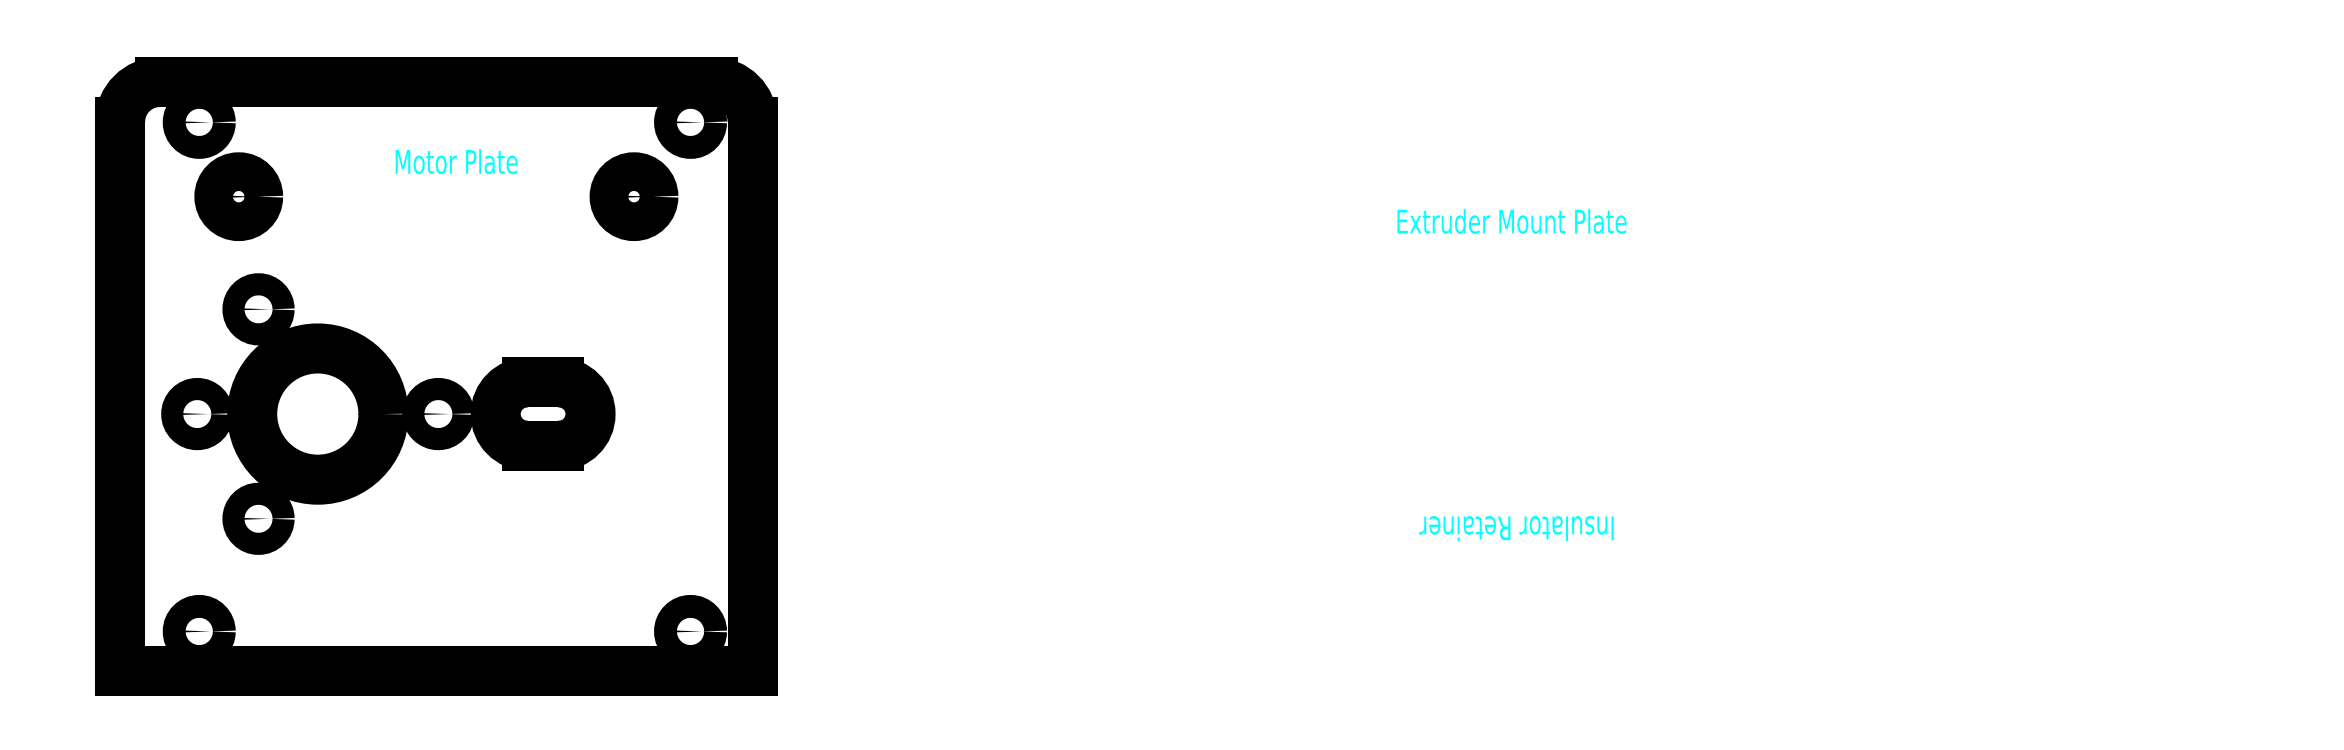
<metadata>
{"format":"dxf","ext":"dxf","renderer":"ezdxf+matplotlib","layout":"modelspace","background":"white","min_lineweight":24,"dpi":150}
</metadata>
<code>
0
SECTION
2
ENTITIES
0
ARC
8
Extruder Mount Plate
10
112
20
56.19
30
0
40
25.4
50
39.46
51
312.7
0
ARC
8
Extruder Mount Plate
10
136
20
30.19
30
0
40
10
50
90
51
132.7
0
CIRCLE
8
Extruder Mount Plate
10
99.39
20
56.19
30
0
40
1.45
0
CIRCLE
8
Extruder Mount Plate
10
124.6
20
56.19
30
0
40
1.45
0
CIRCLE
8
Extruder Mount Plate
10
112
20
56.19
30
0
40
1.55
0
CIRCLE
8
Extruder Mount Plate
10
112
20
77.19
30
0
40
1.45
0
CIRCLE
8
Extruder Mount Plate
10
130.2
20
45.69
30
0
40
1.45
0
CIRCLE
8
Extruder Mount Plate
10
93.83
20
45.69
30
0
40
1.45
0
ARC
8
Extruder Mount Plate
10
152
20
49.94
30
0
40
2.5
50
0
51
180
0
LINE
8
Extruder Mount Plate
10
154.5
20
42.19
30
0
11
154.5
21
49.94
31
0
0
LINE
8
Extruder Mount Plate
10
160
20
40.19
30
0
11
156.5
21
40.19
31
0
0
LINE
8
Extruder Mount Plate
10
162
20
49.94
30
0
11
162
21
42.19
31
0
0
ARC
8
Extruder Mount Plate
10
164.5
20
49.94
30
0
40
2.5
50
0
51
180
0
LINE
8
Extruder Mount Plate
10
167
20
42.19
30
0
11
167
21
49.94
31
0
0
LINE
8
Extruder Mount Plate
10
195.9
20
40.19
30
0
11
192.4
21
40.19
31
0
0
LINE
8
Extruder Mount Plate
10
197.9
20
49.94
30
0
11
197.9
21
42.19
31
0
0
ARC
8
Extruder Mount Plate
10
200.4
20
49.94
30
0
40
2.5
50
0
51
180
0
LINE
8
Extruder Mount Plate
10
202.9
20
42.19
30
0
11
202.9
21
49.94
31
0
0
LINE
8
Extruder Mount Plate
10
210.9
20
40.19
30
0
11
204.9
21
40.19
31
0
0
ARC
8
Extruder Mount Plate
10
156.5
20
42.19
30
0
40
2
50
180
51
270
0
ARC
8
Extruder Mount Plate
10
160
20
42.19
30
0
40
2
50
270
51
0
0
ARC
8
Extruder Mount Plate
10
169
20
42.19
30
0
40
2
50
180
51
270
0
ARC
8
Extruder Mount Plate
10
195.9
20
42.19
30
0
40
2
50
270
51
0
0
ARC
8
Extruder Mount Plate
10
204.9
20
42.19
30
0
40
2
50
180
51
270
0
ARC
8
Extruder Mount Plate
10
210.9
20
42.19
30
0
40
2
50
270
51
0
0
LINE
8
Extruder Mount Plate
10
182.4
20
40.19
30
0
11
169
21
40.19
31
0
0
LINE
8
Extruder Mount Plate
10
190.4
20
42.19
30
0
11
190.4
21
49.94
31
0
0
ARC
8
Extruder Mount Plate
10
192.4
20
42.19
30
0
40
2
50
180
51
270
0
LINE
8
Extruder Mount Plate
10
184.4
20
49.94
30
0
11
184.4
21
42.19
31
0
0
ARC
8
Extruder Mount Plate
10
182.4
20
42.19
30
0
40
2
50
270
51
0
0
ARC
8
Extruder Mount Plate
10
187.4
20
49.94
30
0
40
3
50
0
51
180
0
LINE
8
Extruder Mount Plate
10
149.5
20
49.94
30
0
11
149.5
21
42.19
31
0
0
ARC
8
Extruder Mount Plate
10
147.5
20
42.19
30
0
40
2
50
270
51
0
0
LINE
8
Extruder Mount Plate
10
212.9
20
66.69
30
0
11
212.9
21
42.19
31
0
0
ARC
8
Extruder Mount Plate
10
210.9
20
66.69
30
0
40
2
50
0
51
90
0
ARC
8
Extruder Mount Plate
10
139.3
20
78.69
30
0
40
10
50
219.5
51
270
0
LINE
8
Extruder Mount Plate
10
210.9
20
68.69
30
0
11
139.3
21
68.69
31
0
0
LINE
8
Extruder Mount Plate
10
147.5
20
40.19
30
0
11
136
21
40.19
31
0
0
MTEXT
8
Extruder Mount Plate Text
10
176
20
59.59
30
0
40
3
41
100
71
5
72
2
1
Extruder\~Mount\~Plate
7
standard
50
0
73
1
44
1
0
ARC
8
Insulator Retainer
10
240.8
20
24.19
30
0
40
25.4
50
219.5
51
132.7
0
ARC
8
Insulator Retainer
10
216.7
20
50.19
30
0
40
10
50
270
51
312.7
0
CIRCLE
8
Insulator Retainer
10
253.4
20
24.19
30
0
40
1.45
0
CIRCLE
8
Insulator Retainer
10
228.1
20
24.19
30
0
40
1.45
0
CIRCLE
8
Insulator Retainer
10
240.8
20
3.193
30
0
40
1.45
0
CIRCLE
8
Insulator Retainer
10
222.6
20
34.69
30
0
40
1.45
0
CIRCLE
8
Insulator Retainer
10
259
20
34.69
30
0
40
1.45
0
ARC
8
Insulator Retainer
10
200.8
20
30.44
30
0
40
2.5
50
180
51
360
0
LINE
8
Insulator Retainer
10
198.3
20
38.19
30
0
11
198.3
21
30.44
31
0
0
LINE
8
Insulator Retainer
10
192.8
20
40.19
30
0
11
196.3
21
40.19
31
0
0
LINE
8
Insulator Retainer
10
190.8
20
30.44
30
0
11
190.8
21
38.19
31
0
0
ARC
8
Insulator Retainer
10
188.3
20
30.44
30
0
40
2.5
50
180
51
360
0
LINE
8
Insulator Retainer
10
185.8
20
38.19
30
0
11
185.8
21
30.44
31
0
0
LINE
8
Insulator Retainer
10
156.9
20
40.19
30
0
11
160.4
21
40.19
31
0
0
LINE
8
Insulator Retainer
10
154.9
20
30.44
30
0
11
154.9
21
38.19
31
0
0
ARC
8
Insulator Retainer
10
152.4
20
30.44
30
0
40
2.5
50
180
51
360
0
LINE
8
Insulator Retainer
10
149.9
20
38.19
30
0
11
149.9
21
30.44
31
0
0
LINE
8
Insulator Retainer
10
141.9
20
40.19
30
0
11
147.9
21
40.19
31
0
0
ARC
8
Insulator Retainer
10
196.3
20
38.19
30
0
40
2
50
360
51
90
0
ARC
8
Insulator Retainer
10
192.8
20
38.19
30
0
40
2
50
90
51
180
0
ARC
8
Insulator Retainer
10
183.8
20
38.19
30
0
40
2
50
360
51
90
0
ARC
8
Insulator Retainer
10
156.9
20
38.19
30
0
40
2
50
90
51
180
0
ARC
8
Insulator Retainer
10
147.9
20
38.19
30
0
40
2
50
360
51
90
0
ARC
8
Insulator Retainer
10
141.9
20
38.19
30
0
40
2
50
90
51
180
0
LINE
8
Insulator Retainer
10
170.4
20
40.19
30
0
11
183.8
21
40.19
31
0
0
LINE
8
Insulator Retainer
10
162.4
20
38.19
30
0
11
162.4
21
30.44
31
0
0
ARC
8
Insulator Retainer
10
160.4
20
38.19
30
0
40
2
50
360
51
90
0
LINE
8
Insulator Retainer
10
168.4
20
30.44
30
0
11
168.4
21
38.19
31
0
0
ARC
8
Insulator Retainer
10
170.4
20
38.19
30
0
40
2
50
90
51
180
0
ARC
8
Insulator Retainer
10
165.4
20
30.44
30
0
40
3
50
180
51
360
0
LINE
8
Insulator Retainer
10
203.3
20
30.44
30
0
11
203.3
21
38.19
31
0
0
ARC
8
Insulator Retainer
10
205.3
20
38.19
30
0
40
2
50
90
51
180
0
LINE
8
Insulator Retainer
10
139.9
20
13.69
30
0
11
139.9
21
38.19
31
0
0
ARC
8
Insulator Retainer
10
141.9
20
13.69
30
0
40
2
50
180
51
270
0
ARC
8
Insulator Retainer
10
213.4
20
1.693
30
0
40
10
50
39.46
51
90
0
LINE
8
Insulator Retainer
10
141.9
20
11.69
30
0
11
213.4
21
11.69
31
0
0
LINE
8
Insulator Retainer
10
205.3
20
40.19
30
0
11
216.7
21
40.19
31
0
0
CIRCLE
8
Insulator Retainer
10
240.8
20
24.19
30
0
40
8
0
MTEXT
8
Insulator Retainer Text
10
176.8
20
20.79
30
0
40
3
41
100
71
5
72
2
1
Insulator\~Retainer
7
standard
50
180
73
1
44
1
0
CIRCLE
8
Motor Plate
10
10
20
7.75
30
0
40
1.45
0
CIRCLE
8
Motor Plate
10
10
20
72.15
30
0
40
1.45
0
LINE
8
Motor Plate
10
80
20
72.25
30
0
11
80
21
2.75
31
0
0
ARC
8
Motor Plate
10
75
20
72.25
30
0
40
5
50
0
51
90
0
CIRCLE
8
Motor Plate
10
72.15
20
72.15
30
0
40
1.45
0
CIRCLE
8
Motor Plate
10
72.15
20
7.75
30
0
40
1.45
0
LINE
8
Motor Plate
10
-1.42e-14
20
2.75
30
0
11
80
21
2.75
31
0
0
LINE
8
Motor Plate
10
7.1e-15
20
72.25
30
0
11
-1.42e-14
21
2.75
31
0
0
LINE
8
Motor Plate
10
5
20
77.25
30
0
11
75
21
77.25
31
0
0
ARC
8
Motor Plate
10
5
20
72.25
30
0
40
5
50
90
51
180
0
CIRCLE
8
Motor Plate
10
9.75
20
35.25
30
0
40
1.4
0
CIRCLE
8
Motor Plate
10
40.25
20
35.25
30
0
40
1.4
0
CIRCLE
8
Motor Plate
10
17.5
20
48.5
30
0
40
1.4
0
CIRCLE
8
Motor Plate
10
17.5
20
22
30
0
40
1.4
0
ARC
8
Motor Plate
10
51.5
20
35.25
30
0
40
4
50
90
51
270
0
LINE
8
Motor Plate
10
55.5
20
31.25
30
0
11
51.5
21
31.25
31
0
0
LINE
8
Motor Plate
10
51.5
20
39.25
30
0
11
55.5
21
39.25
31
0
0
ARC
8
Motor Plate
10
55.5
20
35.25
30
0
40
4
50
270
51
90
0
MTEXT
8
Motor Plate Text
10
42.5
20
67.15
30
0
40
3
41
100
71
5
72
2
1
Motor\~Plate
7
standard
50
0
73
1
44
1
0
CIRCLE
8
Motor Plate
10
15
20
62.75
30
0
40
2.45
0
CIRCLE
8
Motor Plate
10
65
20
62.75
30
0
40
2.45
0
CIRCLE
8
Motor Plate
10
25
20
35.25
30
0
40
8.3
0
ENDSEC
0
EOF

</code>
